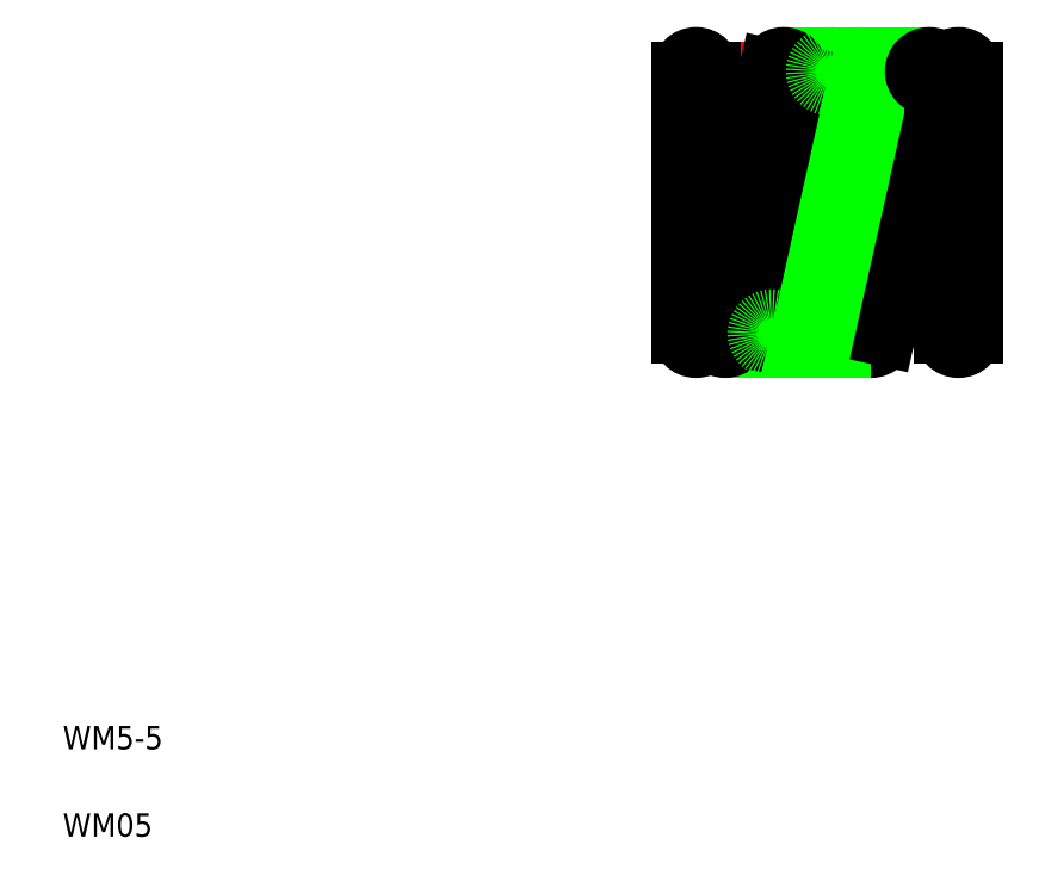
<metadata>
{"format":"dxf","ext":"dxf","renderer":"ezdxf+matplotlib","layout":"modelspace","background":"white","min_lineweight":24,"dpi":150}
</metadata>
<code>
0
SECTION
2
ENTITIES
0
LINE
8
CENTER
10
11.45
20
11.89
30
0
11
16.76
21
11.89
31
0
0
LINE
8
CENTER
10
11.45
20
9.637
30
0
11
16.76
21
9.637
31
0
0
LINE
8
CENTER
10
11.45
20
14.14
30
0
11
16.76
21
14.14
31
0
0
CIRCLE
8
0
10
14.66
20
14.14
30
0
40
0.25
0
CIRCLE
8
0
10
14.66
20
9.637
30
0
40
0.25
0
CIRCLE
8
0
10
14.86
20
9.637
30
0
40
0.25
0
LINE
8
0
10
14.62
20
9.691
30
0
11
15.62
21
14.19
31
0
0
LINE
8
0
10
13.36
20
14.39
30
0
11
15.86
21
14.39
31
0
0
LINE
8
0
10
12.36
20
9.387
30
0
11
14.86
21
9.387
31
0
0
LINE
8
0
10
14.41
20
9.637
30
0
11
14.41
21
14.14
31
0
0
LINE
8
0
10
12.92
20
9.691
30
0
11
13.92
21
14.19
31
0
0
LINE
8
0
10
14.41
20
14.08
30
0
11
13.41
21
9.583
31
0
0
LINE
8
0
10
12.12
20
9.691
30
0
11
13.12
21
14.19
31
0
0
LINE
8
0
10
13.61
20
14.08
30
0
11
12.61
21
9.583
31
0
0
LINE
8
0
10
12.11
20
14.14
30
0
11
12.11
21
9.637
31
0
0
LINE
8
0
10
11.61
20
14.14
30
0
11
11.61
21
9.637
31
0
0
TEXT
8
0
10
1
20
1
30
0
40
0.4
1
WM05
0
TEXT
8
0
10
1
20
2.5
30
0
40
0.4
1
WM5-5
0
CIRCLE
8
0
10
12.36
20
9.637
30
0
40
0.25
0
CIRCLE
8
0
10
11.86
20
9.637
30
0
40
0.25
0
CIRCLE
8
0
10
13.16
20
9.637
30
0
40
0.25
0
LINE
8
0
10
11.61
20
11.89
30
0
11
11.61
21
11.89
31
0
0
LINE
8
0
10
11.61
20
13.01
30
0
11
11.61
21
13.01
31
0
0
CIRCLE
8
0
10
11.86
20
14.14
30
0
40
0.25
0
CIRCLE
8
0
10
13.36
20
14.14
30
0
40
0.25
0
CIRCLE
8
0
10
14.16
20
14.14
30
0
40
0.25
0
LINE
8
0
10
14.91
20
9.637
30
0
11
14.91
21
14.14
31
0
0
LINE
8
0
10
16.61
20
9.637
30
0
11
16.61
21
14.14
31
0
0
LINE
8
0
10
16.11
20
9.637
30
0
11
16.11
21
14.14
31
0
0
LINE
8
0
10
16.11
20
14.08
30
0
11
15.11
21
9.583
31
0
0
CIRCLE
8
0
10
16.36
20
9.637
30
0
40
0.25
0
CIRCLE
8
0
10
15.86
20
14.14
30
0
40
0.25
0
CIRCLE
8
0
10
16.36
20
14.14
30
0
40
0.25
0
ENDSEC
0
EOF

</code>
